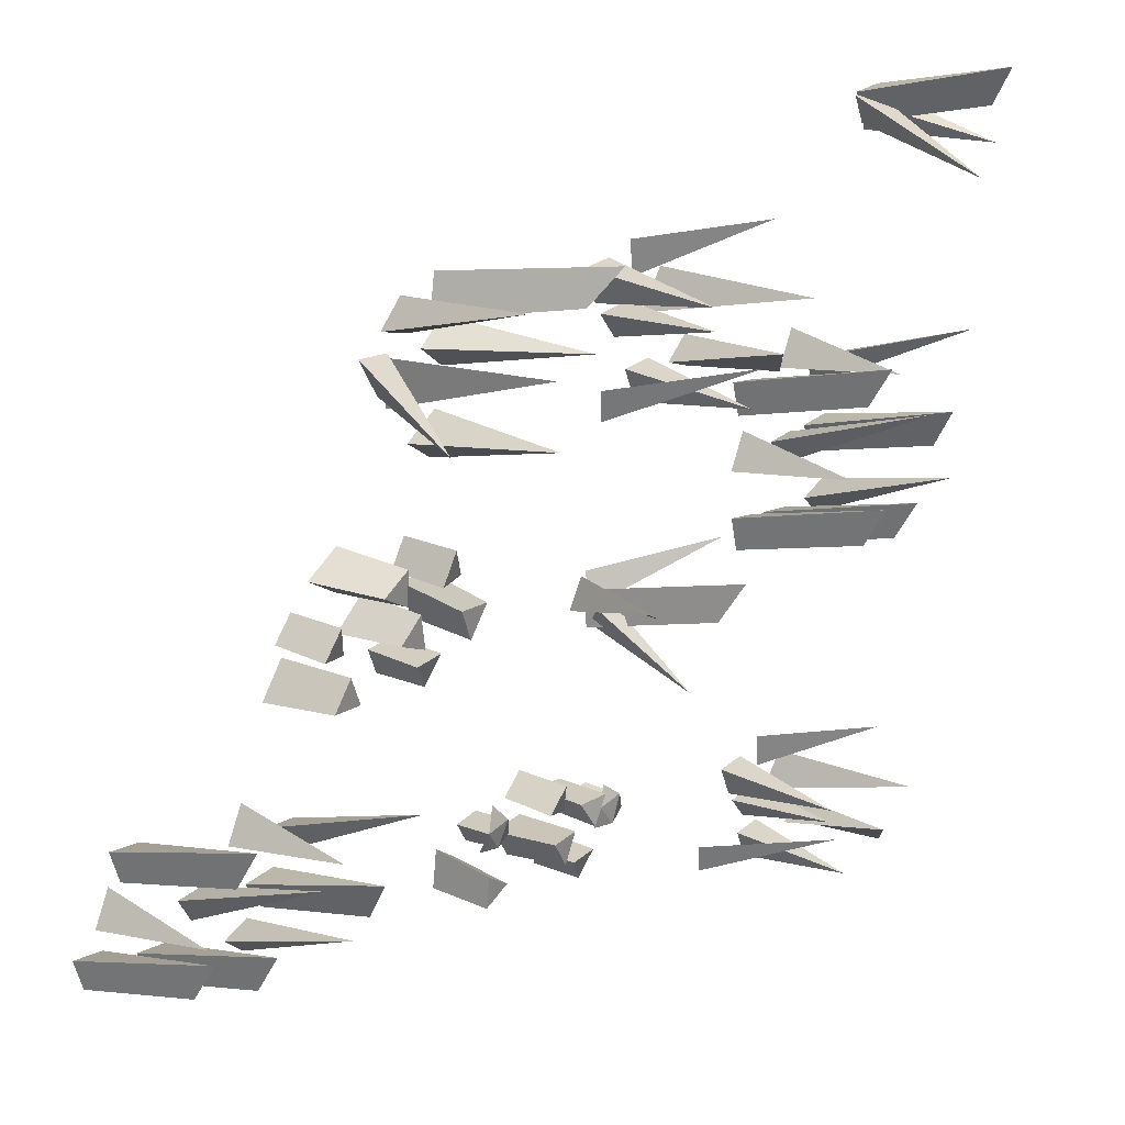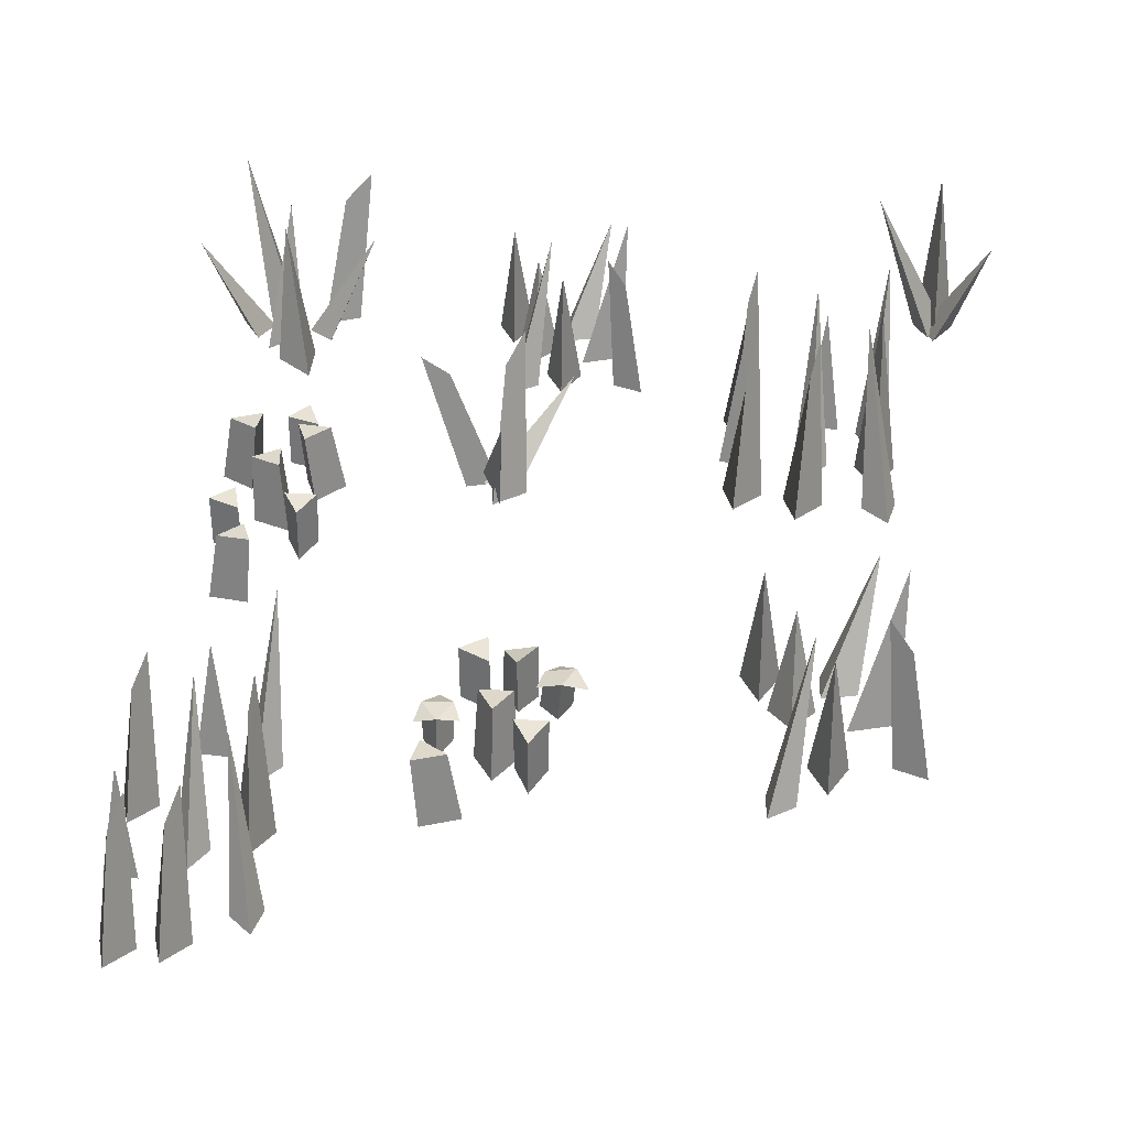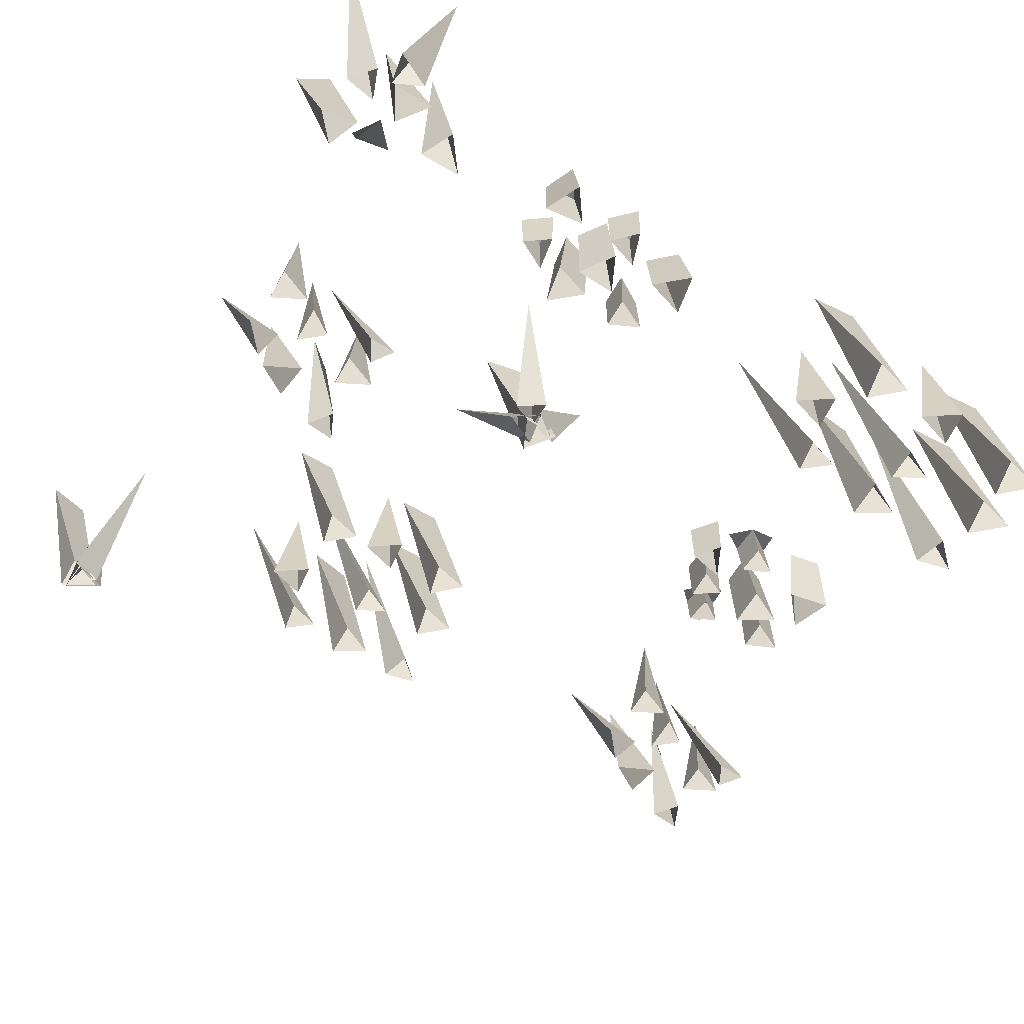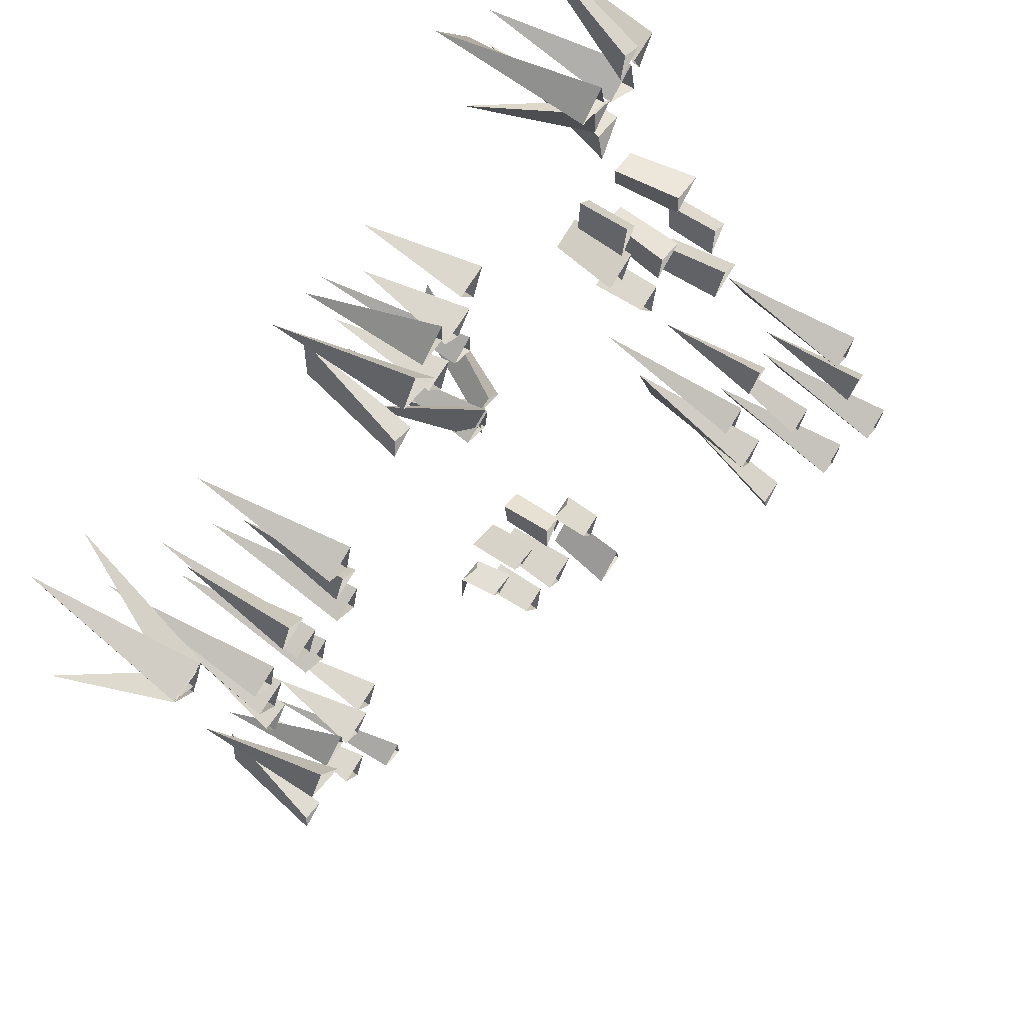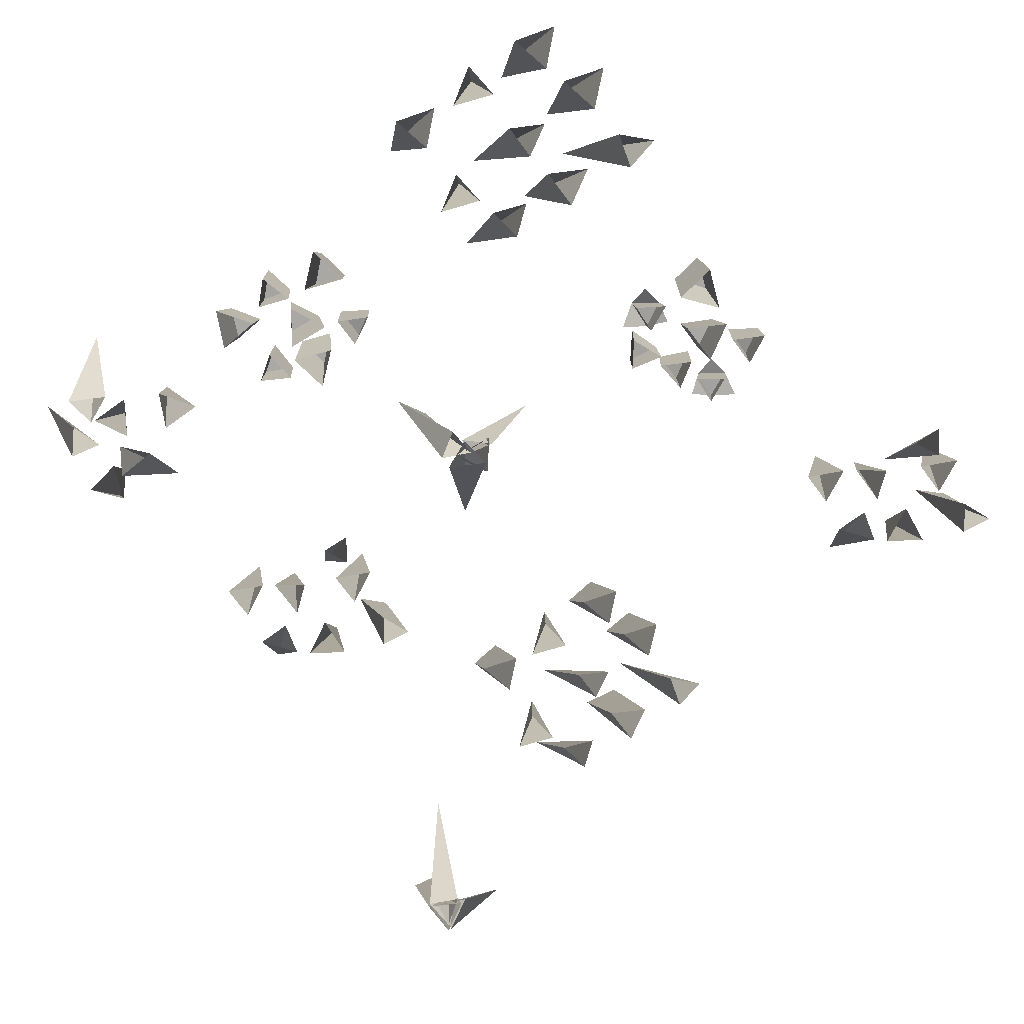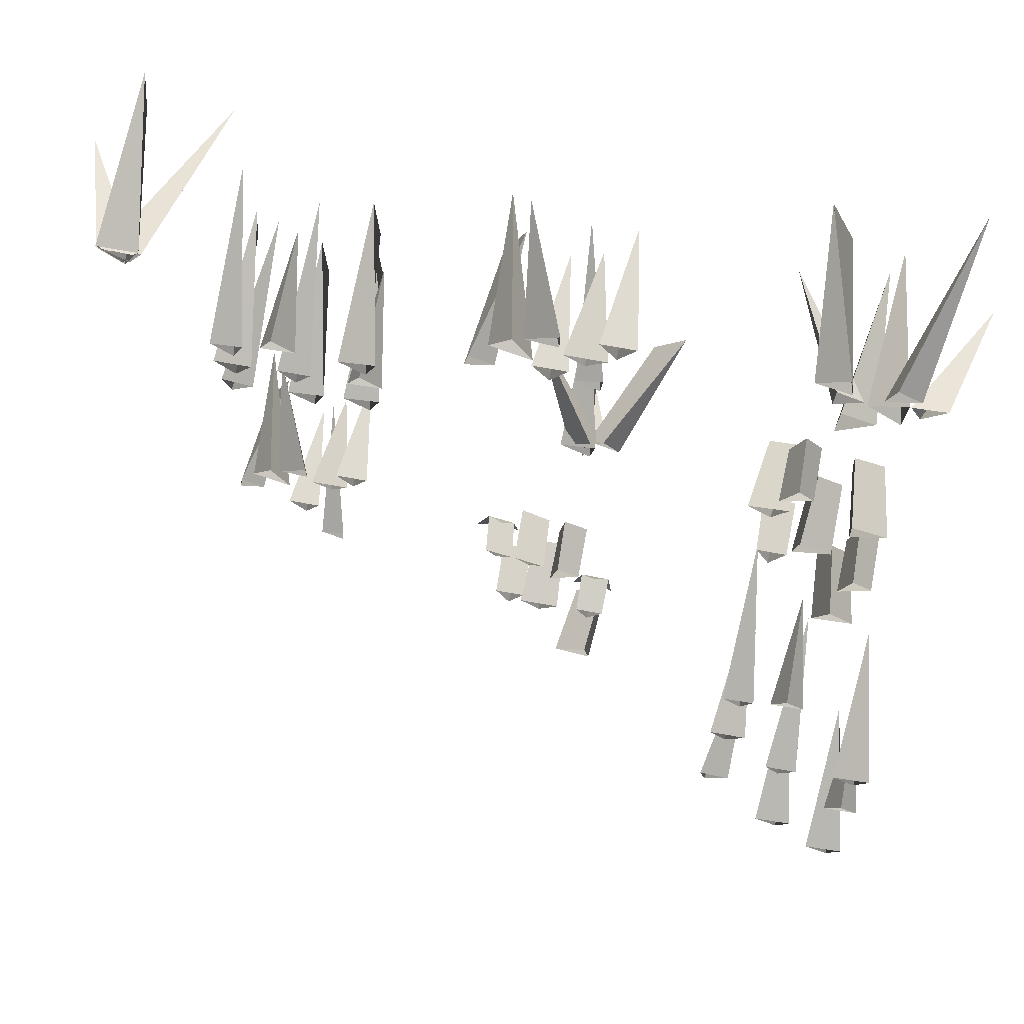
<metadata>
{"format":"obj","ext":"obj","renderer":"f3d","projection":"perspective","resolution":1024,"background":"white","views":[{"elev":24.8,"azim":125.9,"up":"+Z"},{"elev":31.9,"azim":-174.9,"up":"+Y"},{"elev":-57.9,"azim":61.3,"up":"+Y"},{"elev":73.3,"azim":-57.8,"up":"+Z"},{"elev":-74.9,"azim":126.7,"up":"+Y"},{"elev":77.7,"azim":10.0,"up":"+Z"}]}
</metadata>
<code>
o GrassBunch1.001_Circle.000
v -0.2033 0.6687 -0.2484
v -0.221 0.67 -0.2123
v -0.1856 0.67 -0.2123
v -0.2033 0.7891 -0.2278
v -0.3467 0.6678 -0.3483
v -0.342 0.6684 -0.3165
v -0.317 0.6684 -0.3361
v -0.3078 0.7923 -0.2986
v -0.3275 0.7771 -0.3238
v -0.2146 0.6272 -0.3605
v -0.239 0.6284 -0.3434
v -0.2128 0.6284 -0.3307
v -0.2486 0.7692 -0.2899
v -0.2566 0.6686 -0.2396
v -0.2894 0.6683 -0.2307
v -0.2562 0.6683 -0.2056
v -0.3026 0.782 -0.1787
v -0.2641 0.6526 -0.3566
v -0.2818 0.654 -0.3205
v -0.2464 0.654 -0.3205
v -0.2641 0.7731 -0.3361
v -0.2797 0.6636 -0.2797
v -0.3229 0.6694 -0.2742
v -0.3002 0.6694 -0.2413
v -0.3243 0.8109 -0.249
v -0.2317 0.6686 -0.2869
v -0.2526 0.6683 -0.26
v -0.2109 0.6683 -0.26
v -0.2317 0.7718 -0.2606
v -0.3069 0.6894 0.09934
v -0.3263 0.6902 0.1334
v -0.2875 0.6902 0.1334
v -0.3069 0.8417 0.1765
v -0.3069 0.8231 0.1374
v -0.1708 0.6894 0.04189
v -0.1972 0.6902 0.07082
v -0.1594 0.6902 0.07943
v -0.1879 0.8417 0.1171
v -0.1792 0.8231 0.07896
v -0.1673 0.6894 0.1818
v -0.1934 0.6902 0.2111
v -0.1555 0.6902 0.2192
v -0.1834 0.8417 0.2572
v -0.1752 0.8231 0.219
v -0.3013 0.6891 0.1705
v -0.3224 0.6904 0.1976
v -0.2893 0.6904 0.2027
v -0.315 0.8524 0.2597
v -0.257 0.6904 0.244
v -0.2361 0.6918 0.2096
v -0.2714 0.6918 0.2064
v -0.2552 0.8109 0.2235
v -0.2304 0.6894 0.02794
v -0.2564 0.6902 0.05734
v -0.2184 0.6902 0.06526
v -0.2462 0.8417 0.1034
v -0.2382 0.8231 0.06515
v -0.3189 0.6891 0.0299
v -0.3262 0.6904 0.06347
v -0.2941 0.6904 0.05367
v -0.2925 0.8524 0.1162
v -0.175 0.6904 0.1645
v -0.1541 0.6918 0.1301
v -0.1894 0.6918 0.127
v -0.1732 0.8109 0.144
v -0.2438 0.6891 0.106
v -0.2605 0.6904 0.1359
v -0.227 0.6904 0.1359
v -0.2438 0.8524 0.1962
v 0.07526 0.6955 0.3636
v 0.05754 0.6968 0.3997
v 0.09298 0.6968 0.3997
v 0.07526 0.8159 0.3842
v -0.06813 0.6946 0.2637
v -0.06341 0.6952 0.2955
v -0.03845 0.6952 0.2759
v -0.02923 0.8191 0.3134
v -0.04895 0.8039 0.2882
v 0.06397 0.6942 0.2515
v 0.03951 0.6954 0.2686
v 0.0658 0.6954 0.2813
v 0.02991 0.8362 0.3221
v 0.02193 0.6954 0.3724
v -0.01089 0.6951 0.3813
v 0.02239 0.6951 0.4064
v -0.02404 0.8088 0.4333
v 0.01444 0.6955 0.2554
v -0.003277 0.6968 0.2915
v 0.03216 0.6968 0.2915
v 0.01444 0.8159 0.2759
v -0.001153 0.6904 0.3323
v -0.0443 0.6962 0.3377
v -0.02162 0.6962 0.3707
v -0.04577 0.8377 0.363
v 0.04682 0.6954 0.3251
v 0.02598 0.6951 0.352
v 0.06767 0.6951 0.352
v 0.04682 0.7986 0.3514
v -0.3883 0.6921 0.4472
v -0.354 0.6935 0.4491
v -0.3688 0.6935 0.419
v -0.3073 0.8555 0.4076
v -0.3754 0.6925 0.418
v -0.3948 0.6933 0.4521
v -0.356 0.6933 0.4521
v -0.3754 0.8447 0.4951
v -0.3754 0.8261 0.456
v -0.361 0.6934 0.4428
v -0.3742 0.6931 0.4114
v -0.3947 0.6931 0.4477
v -0.4275 0.8068 0.4052
v 0.3543 0.5504 0.05736
v 0.3137 0.5504 0.05054
v 0.3281 0.5504 0.08918
v 0.3428 0.6207 0.06168
v 0.3202 0.6205 0.08754
v 0.3088 0.6205 0.05694
v 0.254 0.6354 0.1757
v 0.2702 0.6404 0.2051
v 0.2873 0.6404 0.1797
v 0.256 0.6886 0.1771
v 0.2692 0.6949 0.2056
v 0.2874 0.6949 0.1785
v 0.3619 0.6139 0.1904
v 0.3276 0.6139 0.1675
v 0.3249 0.6139 0.2086
v 0.3496 0.6842 0.1896
v 0.3184 0.684 0.2039
v 0.3205 0.684 0.1713
v 0.2261 0.6311 0.1527
v 0.2668 0.6311 0.1593
v 0.2523 0.6311 0.1207
v 0.2377 0.7014 0.1483
v 0.2601 0.7013 0.1224
v 0.2717 0.7013 0.1529
v 0.2606 0.5972 0.06093
v 0.2452 0.6022 0.09082
v 0.2759 0.6022 0.09082
v 0.2606 0.6504 0.06334
v 0.2443 0.6567 0.09022
v 0.2769 0.6567 0.09022
v 0.3294 0.5695 0.1119
v 0.3406 0.5745 0.1436
v 0.3617 0.5745 0.1214
v 0.3312 0.6227 0.1136
v 0.3395 0.629 0.1439
v 0.3619 0.629 0.1203
v 0.2791 0.6034 0.1056
v 0.2832 0.6034 0.1467
v 0.3167 0.6034 0.1227
v 0.2863 0.6737 0.1157
v 0.3172 0.6735 0.1307
v 0.2906 0.6735 0.1497
v 0.3418 0.6878 0.3973
v 0.3755 0.6875 0.4023
v 0.355 0.6875 0.366
v 0.4083 0.8012 0.3598
v 0.2864 0.6834 0.291
v 0.2866 0.6891 0.3345
v 0.3221 0.6891 0.3159
v 0.3115 0.8307 0.339
v 0.2876 0.6869 0.4087
v 0.2514 0.6877 0.4237
v 0.282 0.6877 0.4475
v 0.2402 0.8391 0.4695
v 0.2642 0.8205 0.4387
v 0.3165 0.6865 0.4058
v 0.3241 0.6878 0.4393
v 0.3491 0.6878 0.4168
v 0.3769 0.8498 0.4729
v 0.3405 0.6834 0.3498
v 0.3053 0.6891 0.3753
v 0.341 0.6891 0.3933
v 0.3162 0.8307 0.3982
v 0.3008 0.6878 0.3888
v 0.2748 0.6875 0.3669
v 0.2732 0.6875 0.4086
v 0.2245 0.8012 0.3859
v 0.05952 0.6875 0.0767
v 0.07485 0.6813 0.1054
v 0.09199 0.6811 0.07752
v 0.1399 0.7966 0.1254
v 0.1094 0.7893 0.1067
v 0.06285 0.6787 0.04909
v 0.03173 0.6799 0.07293
v 0.06739 0.6783 0.08804
v 0.0377 0.8299 0.1241
v 0.05237 0.8118 0.08763
v 0.07404 0.6877 0.07454
v 0.04075 0.6828 0.06961
v 0.0624 0.6776 0.1049
v -0.008712 0.7758 0.1383
v 0.05531 0.6774 0.04974
v 0.05844 0.6996 0.08281
v 0.07486 0.6985 0.0775
v 0.04887 0.783 0.007545
v -0.005358 0.6052 -0.1814
v -0.02416 0.6079 -0.2054
v -0.03572 0.6079 -0.179
v -0.01039 0.6446 -0.1836
v -0.02715 0.647 -0.2073
v -0.03919 0.647 -0.1799
v -0.004522 0.6411 -0.2045
v -0.02305 0.6386 -0.1655
v -0.05223 0.64 -0.203
v 0.03112 0.5964 -0.159
v 0.01366 0.6014 -0.1877
v -0.002366 0.6014 -0.1616
v 0.02906 0.6496 -0.1602
v 0.01468 0.6559 -0.1882
v -0.002385 0.6559 -0.1604
v 0.05921 0.5225 -0.2483
v 0.09165 0.5225 -0.2228
v 0.0975 0.5225 -0.2637
v 0.07143 0.5927 -0.2466
v 0.1036 0.5926 -0.2584
v 0.09899 0.5926 -0.2261
v -0.003278 0.5702 -0.2681
v -0.0186 0.5752 -0.2382
v 0.01205 0.5752 -0.2382
v -0.003264 0.6233 -0.2657
v -0.01958 0.6297 -0.2388
v 0.01305 0.6297 -0.2388
v 0.08763 0.5558 -0.2032
v 0.07519 0.5585 -0.1754
v 0.1039 0.5585 -0.1775
v 0.08802 0.5953 -0.1977
v 0.07484 0.5976 -0.1719
v 0.1047 0.5976 -0.174
v 0.06685 0.5917 -0.1932
v 0.11 0.5893 -0.195
v 0.09039 0.5907 -0.1517
v 0.04065 0.5858 -0.1659
v 0.04777 0.5908 -0.1331
v 0.07146 0.5908 -0.1525
v 0.0422 0.6389 -0.1641
v 0.04663 0.6453 -0.1329
v 0.07186 0.6453 -0.1536
v 0.03231 0.5634 -0.2432
v 0.01168 0.5634 -0.2075
v 0.05293 0.5634 -0.2075
v 0.03231 0.6337 -0.2309
v 0.04863 0.6335 -0.2007
v 0.01597 0.6335 -0.2007
v 0.2641 0.4503 -0.2268
v 0.2447 0.4511 -0.1927
v 0.2835 0.4511 -0.1927
v 0.2641 0.6026 -0.1497
v 0.2641 0.584 -0.1888
v 0.4003 0.3503 -0.2842
v 0.3738 0.3511 -0.2553
v 0.4116 0.3511 -0.2467
v 0.3832 0.5025 -0.209
v 0.3918 0.4839 -0.2472
v 0.4038 0.4139 -0.1443
v 0.3777 0.4147 -0.115
v 0.4156 0.4147 -0.1069
v 0.3876 0.5662 -0.0689
v 0.3958 0.5476 -0.1071
v 0.2697 0.4791 -0.1556
v 0.2486 0.4805 -0.1285
v 0.2818 0.4805 -0.1234
v 0.256 0.6425 -0.06642
v 0.314 0.4805 -0.08215
v 0.3349 0.4819 -0.1165
v 0.2996 0.4819 -0.1197
v 0.3159 0.6009 -0.1026
v 0.3406 0.3727 -0.2982
v 0.3147 0.3735 -0.2688
v 0.3526 0.3735 -0.2609
v 0.3248 0.5249 -0.2227
v 0.3328 0.5063 -0.261
v 0.2522 0.4119 -0.2962
v 0.2449 0.4132 -0.2626
v 0.277 0.4132 -0.2724
v 0.2785 0.5752 -0.2099
v 0.396 0.3891 -0.1616
v 0.4169 0.3905 -0.196
v 0.3816 0.3905 -0.1992
v 0.3979 0.5096 -0.1821
v 0.3273 0.4219 -0.2201
v 0.3105 0.4232 -0.1902
v 0.3441 0.4232 -0.1902
v 0.3273 0.5852 -0.1299
f 51 52 50
f 1 4 3
f 192 191 189
f 2 4 1
f 251 253 254 250
f 252 253 251
f 5 9 8 7
f 75 77 78 74
f 36 38 39 35
f 59 61 58
f 101 102 100
f 85 86 84
f 176 178 175
f 191 192 190
f 155 157 154
f 86 85 83
f 198 201 200 197
f 175 178 177
f 64 65 63
f 18 21 20
f 19 21 18
f 158 161 160
f 22 25 24
f 93 94 92
f 97 98 96
f 27 29 26
f 194 196 193
f 95 98 97
f 185 187 188 184
f 104 106 107 103
f 57 56 55 53
f 31 33 34 30
f 186 187 185
f 256 258 259 255
f 272 271 270 268
f 162 166 165 164
f 184 188 187 186
f 270 271 269
f 30 34 33 32
f 245 249 248 247
f 180 182 183 179
f 79 82 81
f 283 284 282
f 67 69 66
f 279 280 278
f 49 52 51
f 50 52 49
f 54 56 57 53
f 32 33 31
f 282 284 281
f 12 13 11
f 261 263 260
f 62 65 64
f 63 65 62
f 99 102 101
f 262 263 261
f 66 69 68
f 266 267 265
f 70 73 72
f 71 73 70
f 40 44 43 42
f 257 258 256
f 100 102 99
f 68 69 67
f 167 170 169
f 16 17 15
f 108 111 110
f 126 128 129 125
f 72 73 71
f 87 90 89
f 88 90 87
f 23 25 22
f 172 174 171
f 26 29 28
f 96 98 95
f 10 13 12
f 275 276 274
f 260 263 262
f 6 8 9 5
f 42 43 41
f 259 258 257 255
f 168 170 167
f 177 178 176
f 78 77 76 74
f 84 86 83
f 113 117 115 112
f 150 152 153 149
f 130 133 134 132
f 117 116 115
f 118 121 123 120
f 120 123 122 119
f 119 122 121 118
f 122 123 121
f 239 242 243 241
f 114 116 117 113
f 112 115 116 114
f 129 128 127
f 148 151 152 150
f 241 243 244 240
f 125 129 127 124
f 135 134 133
f 136 139 141 138
f 138 141 140 137
f 137 140 139 136
f 140 141 139
f 142 145 147 144
f 144 147 146 143
f 143 146 145 142
f 146 147 145
f 124 127 128 126
f 214 216 217 213
f 240 244 242 239
f 153 152 151
f 15 17 14
f 89 90 88
f 14 17 16
f 159 161 158
f 92 94 91
f 24 25 23
f 41 43 44 40
f 7 8 6
f 163 165 166 162
f 45 48 47
f 47 48 46
f 80 82 79
f 171 174 173
f 160 161 159
f 156 157 155
f 190 192 189
f 173 174 172
f 37 38 36
f 107 106 105 103
f 246 248 249 245
f 269 271 272 268
f 55 56 54
f 35 39 38 37
f 157 156 154
f 110 111 109
f 28 29 27
f 193 196 195
f 226 229 228 225
f 81 82 80
f 225 228 227 224
f 202 204 200
f 201 205 202
f 200 203 201
f 201 202 200
f 206 209 211 208
f 208 211 210 207
f 207 210 209 206
f 210 211 209
f 131 135 133 130
f 132 134 135 131
f 217 216 215
f 218 221 223 220
f 220 223 222 219
f 219 222 221 218
f 222 223 221
f 197 200 202 199
f 199 202 201 198
f 224 227 229 226
f 229 231 227
f 228 232 229
f 227 230 228
f 228 229 227
f 233 236 238 235
f 235 238 237 234
f 234 237 236 233
f 237 238 236
f 149 153 151 148
f 213 217 215 212
f 244 243 242
f 181 182 180
f 195 196 194
f 247 248 246
f 179 183 182 181
f 164 165 163
f 46 48 45
f 169 170 168
f 281 284 283
f 3 4 2
f 264 267 266
f 265 267 264
f 76 77 75
f 254 253 252 250
f 91 94 93
f 11 13 10
f 105 106 104
f 58 61 60
f 20 21 19
f 277 280 279
f 278 280 277
f 274 276 273
f 60 61 59
f 273 276 275
f 212 215 216 214
f 109 111 108

</code>
